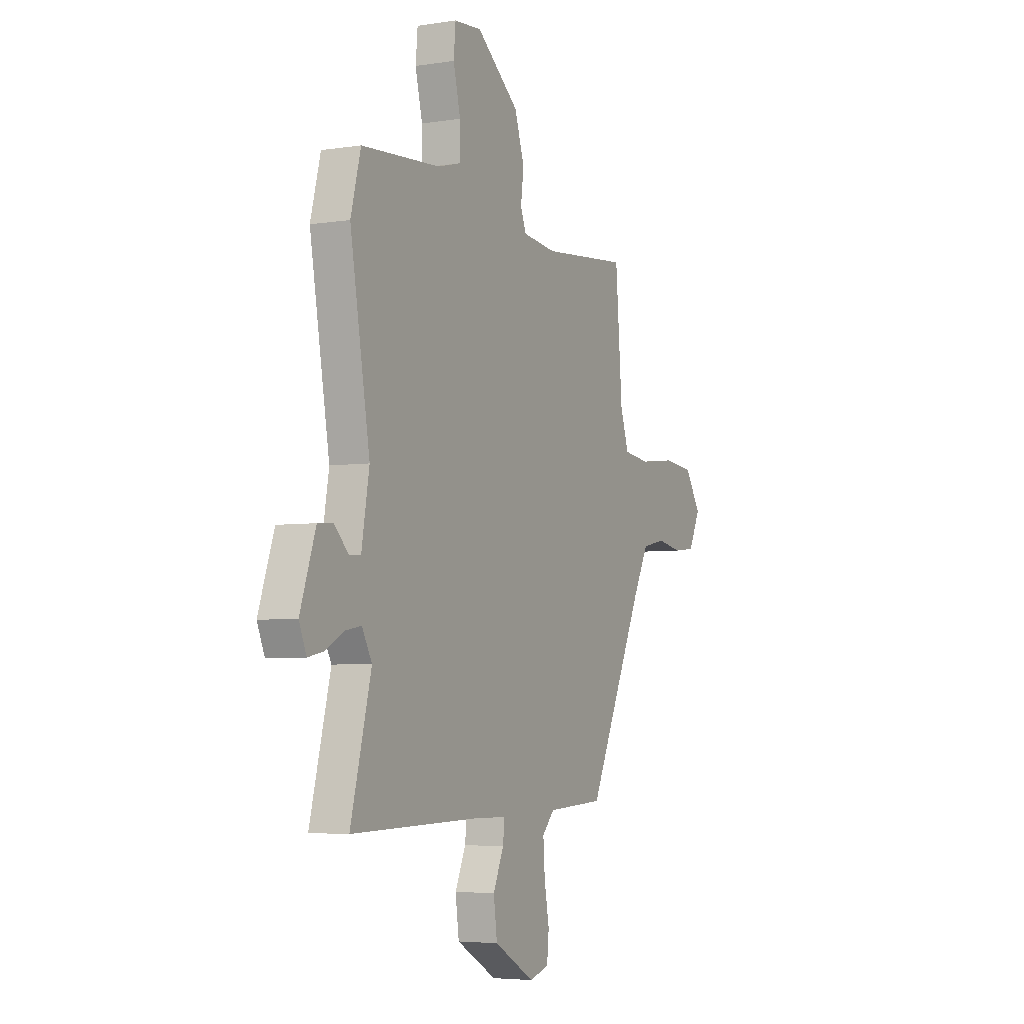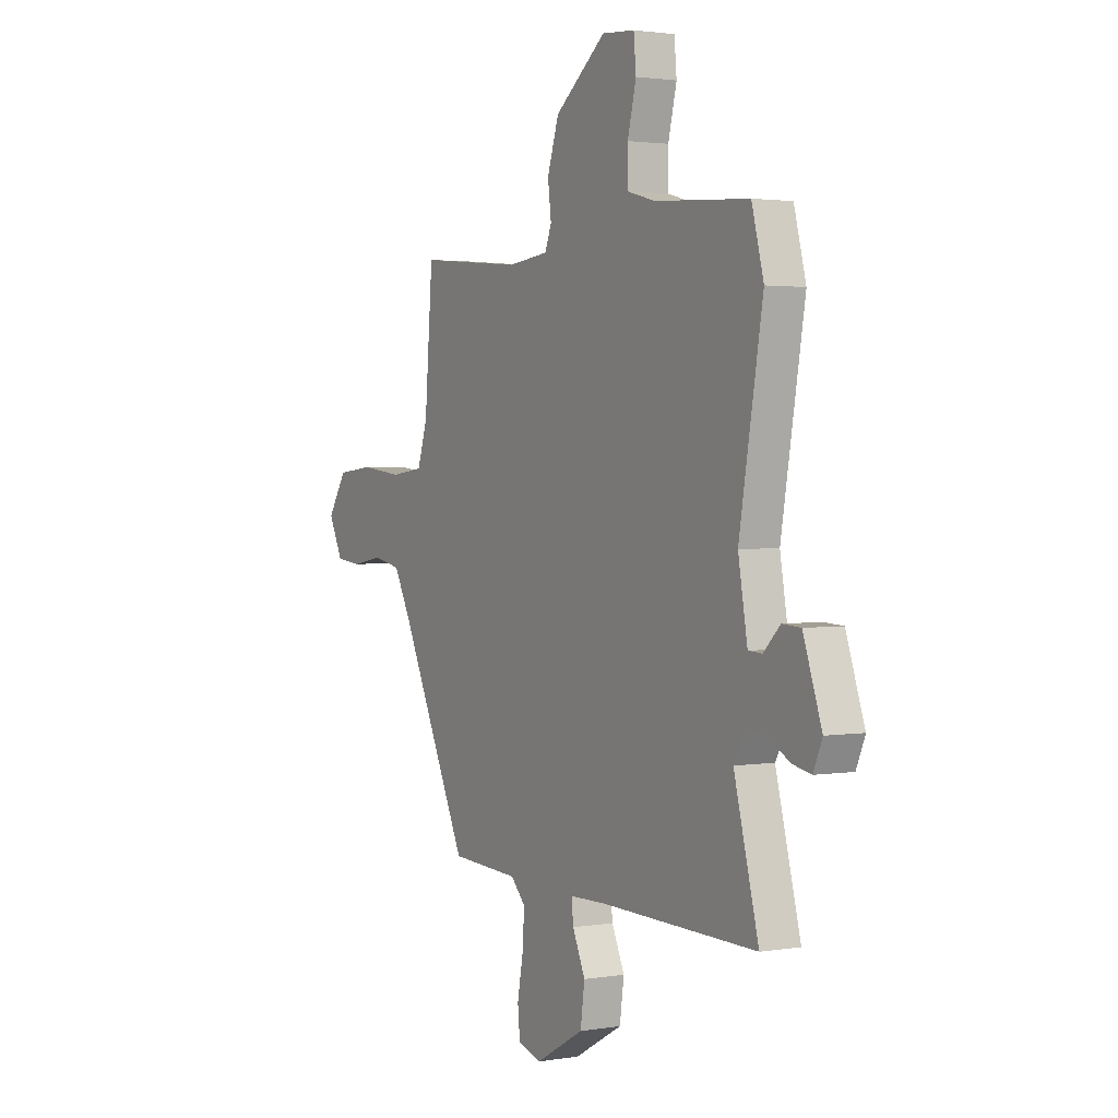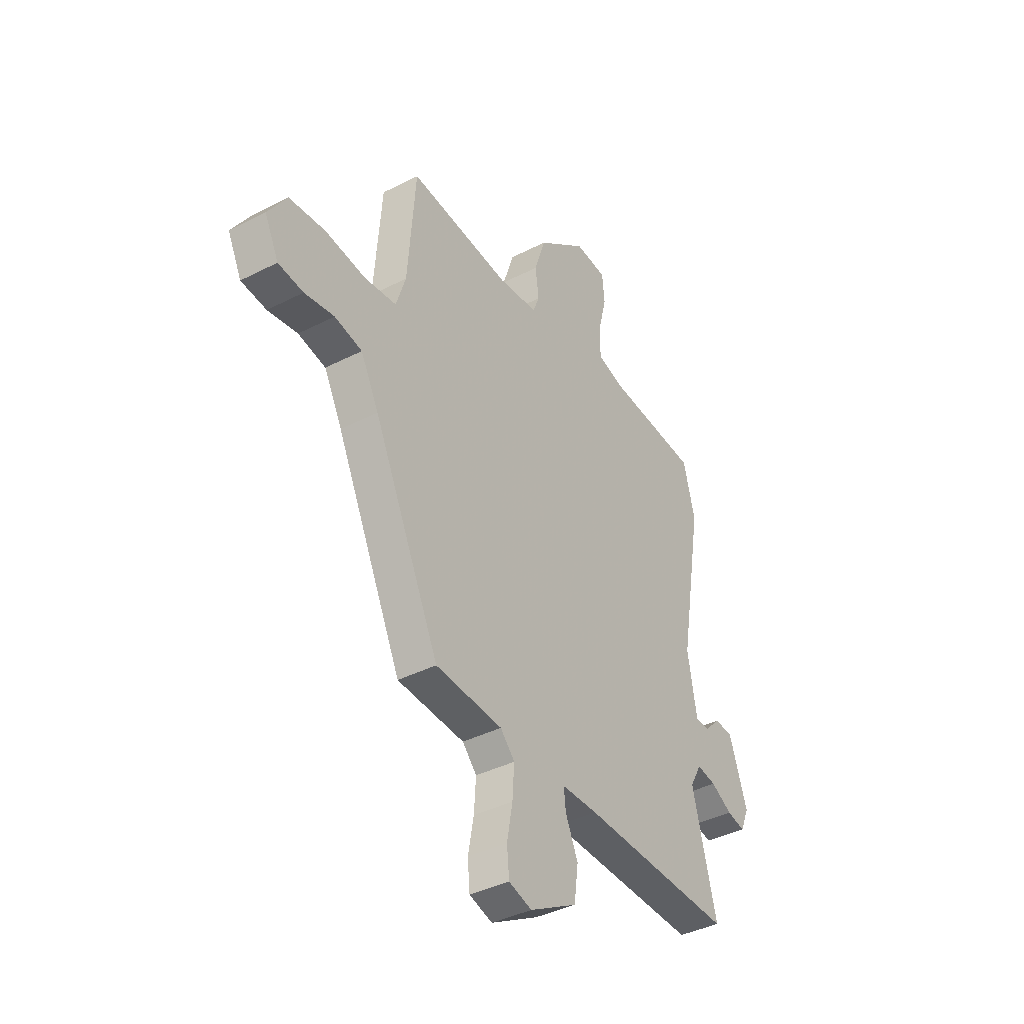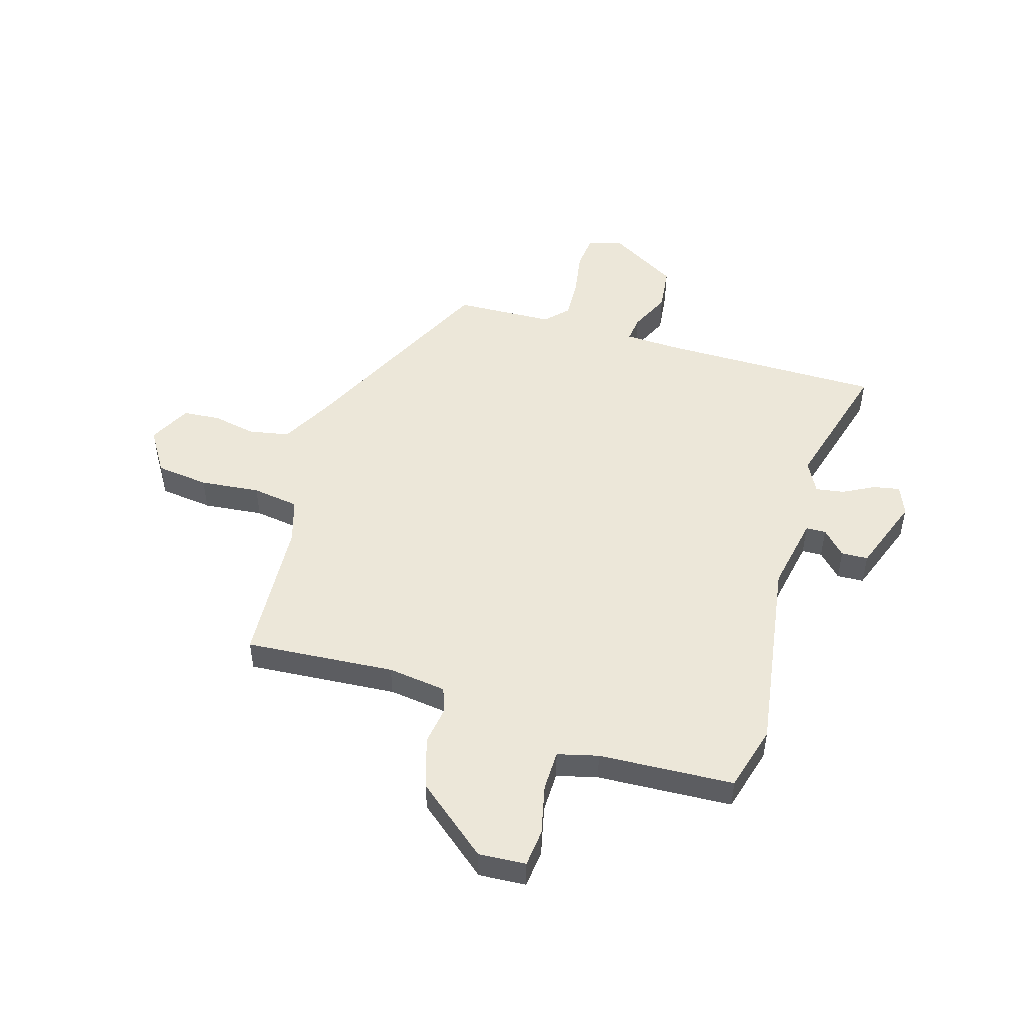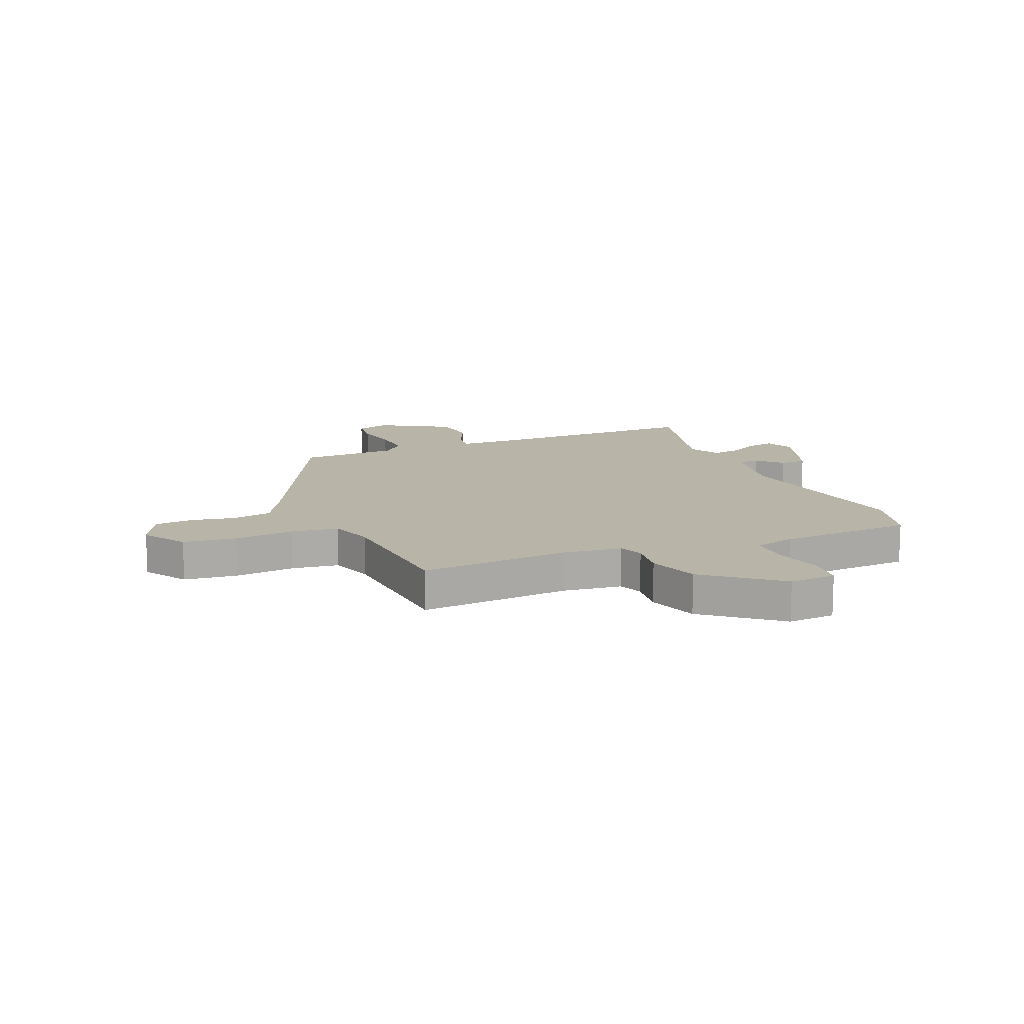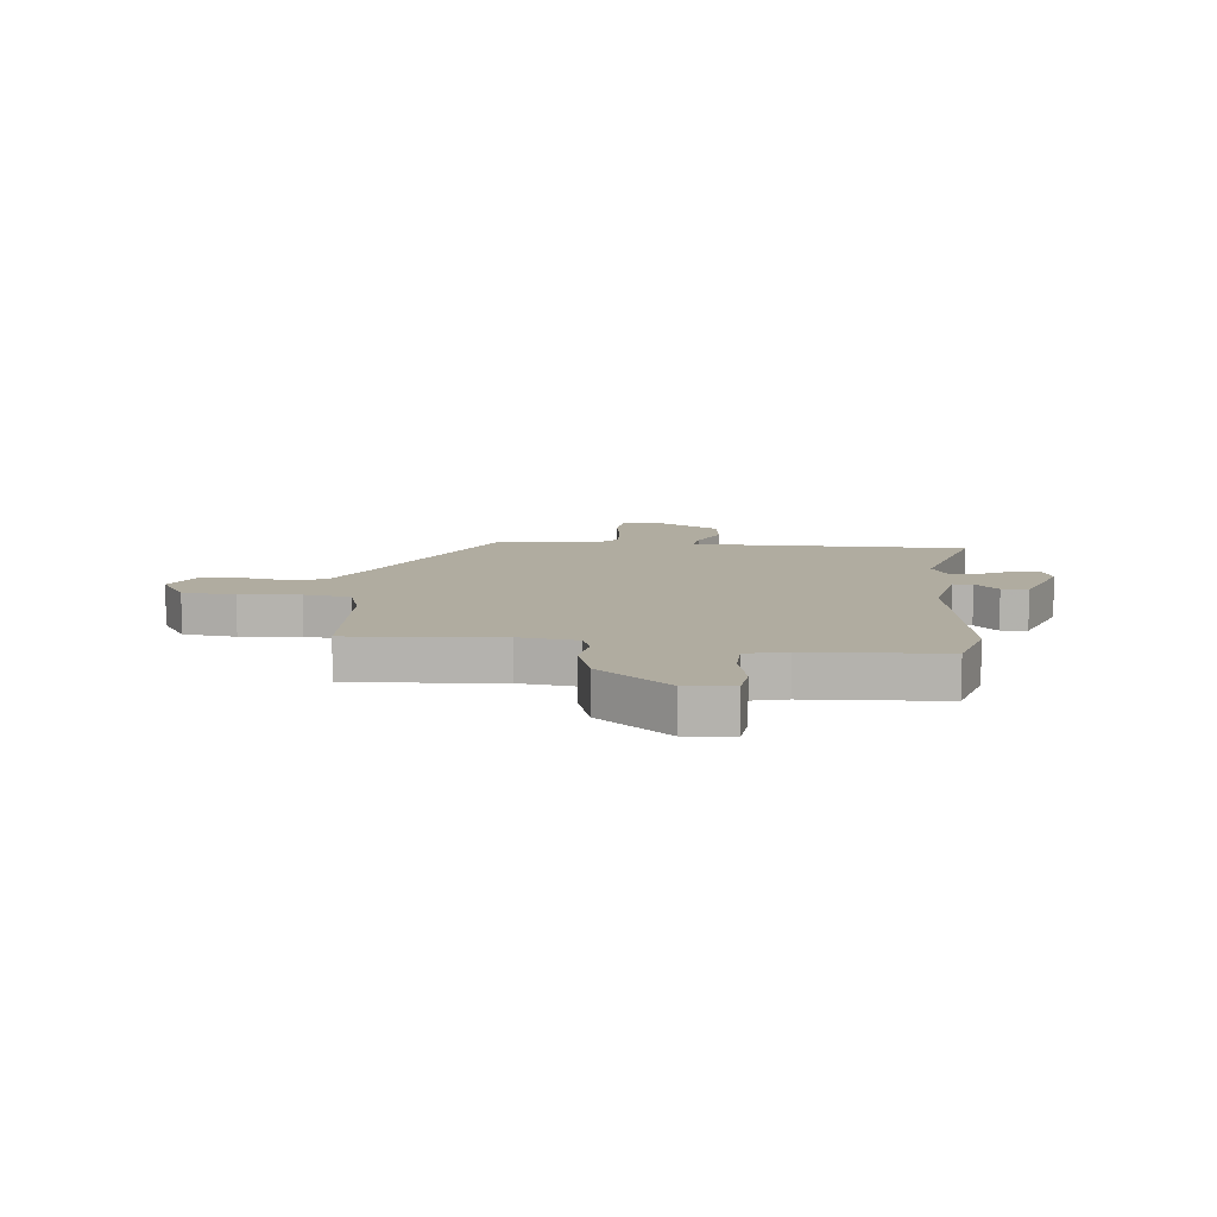
<metadata>
{"format":"obj","ext":"obj","renderer":"f3d","projection":"perspective","resolution":1024,"background":"white","views":[{"elev":-4.7,"azim":116.6,"up":"+Z"},{"elev":2.1,"azim":59.6,"up":"+Z"},{"elev":-39.4,"azim":-57.4,"up":"+Z"},{"elev":49.7,"azim":17.7,"up":"+Y"},{"elev":13.3,"azim":-22.1,"up":"+Y"},{"elev":10.0,"azim":6.9,"up":"+Y"}]}
</metadata>
<code>
v 0.497 0.07 0.512
v 0.528 0.07 0.393
v 0.467 0.07 0.036
v 0.491 0.07 -0.102
v 0.527 0.07 -0.104
v 0.57 0.07 -0.061
v 0.618 0.07 -0.064
v 0.666 0.07 -0.203
v 0.643 0.07 -0.257
v 0.595 0.07 -0.247
v 0.539 0.07 -0.216
v 0.488 0.07 -0.207
v 0.457 0.07 -0.263
v 0.521 0.07 -0.511
v 0.116 0.07 -0.503
v 0.02 0.07 -0.505
v 0.025 0.07 -0.552
v 0.058 0.07 -0.626
v 0.047 0.07 -0.707
v -0.079 0.07 -0.778
v -0.14 0.07 -0.76
v -0.146 0.07 -0.697
v -0.131 0.07 -0.616
v -0.126 0.07 -0.541
v -0.164 0.07 -0.5
v -0.342 0.07 -0.49
v -0.517 0.07 -0.117
v -0.565 0.07 -0.025
v -0.638 0.07 -0.01
v -0.717 0.07 -0.024
v -0.784 0.07 -0.017
v -0.821 0.07 0.059
v -0.771 0.07 0.136
v -0.675 0.07 0.146
v -0.567 0.07 0.133
v -0.482 0.07 0.144
v -0.456 0.07 0.224
v -0.435 0.07 0.489
v -0.165 0.07 0.464
v -0.059 0.07 0.476
v -0.042 0.07 0.52
v -0.051 0.07 0.591
v -0.021 0.07 0.683
v 0.111 0.07 0.787
v 0.196 0.07 0.78
v 0.202 0.07 0.712
v 0.18 0.07 0.622
v 0.18 0.07 0.549
v 0.253 0.07 0.529
v 0.497 0 0.512
v 0.528 0 0.393
v 0.467 0 0.036
v 0.491 0 -0.102
v 0.527 0 -0.104
v 0.57 0 -0.061
v 0.618 0 -0.064
v 0.666 0 -0.203
v 0.643 0 -0.257
v 0.595 0 -0.247
v 0.539 0 -0.216
v 0.488 0 -0.207
v 0.457 0 -0.263
v 0.521 0 -0.511
v 0.116 0 -0.503
v 0.02 0 -0.505
v 0.025 0 -0.552
v 0.058 0 -0.626
v 0.047 0 -0.707
v -0.079 0 -0.778
v -0.14 0 -0.76
v -0.146 0 -0.697
v -0.131 0 -0.616
v -0.126 0 -0.541
v -0.164 0 -0.5
v -0.342 0 -0.49
v -0.517 0 -0.117
v -0.565 0 -0.025
v -0.638 0 -0.01
v -0.717 0 -0.024
v -0.784 0 -0.017
v -0.821 0 0.059
v -0.771 0 0.136
v -0.675 0 0.146
v -0.567 0 0.133
v -0.482 0 0.144
v -0.456 0 0.224
v -0.435 0 0.489
v -0.165 0 0.464
v -0.059 0 0.476
v -0.042 0 0.52
v -0.051 0 0.591
v -0.021 0 0.683
v 0.111 0 0.787
v 0.196 0 0.78
v 0.202 0 0.712
v 0.18 0 0.622
v 0.18 0 0.549
v 0.253 0 0.529
f 45 46 47
f 44 45 47
f 43 44 47
f 42 43 47
f 41 42 47
f 40 41 47 48
f 37 38 39
f 36 37 39 40
f 33 34 35
f 32 33 35
f 31 32 35
f 30 31 35
f 29 30 35
f 28 29 35 36
f 40 48 49
f 36 40 49
f 28 36 49
f 27 28 49
f 21 22 23
f 20 21 23
f 19 20 23
f 18 19 23
f 17 18 23
f 16 17 23 24
f 13 14 15
f 12 13 15 16
f 9 10 11
f 8 9 11
f 7 8 11
f 6 7 11
f 5 6 11
f 4 5 11 12
f 16 24 25
f 12 16 25
f 4 12 25
f 3 4 25
f 26 27 49
f 25 26 49
f 3 25 49
f 2 3 49
f 1 2 49
f 96 95 94
f 96 94 93
f 96 93 92
f 96 92 91
f 96 91 90
f 97 96 90 89
f 88 87 86
f 89 88 86 85
f 84 83 82
f 84 82 81
f 84 81 80
f 84 80 79
f 84 79 78
f 85 84 78 77
f 98 97 89
f 98 89 85
f 98 85 77
f 98 77 76
f 72 71 70
f 72 70 69
f 72 69 68
f 72 68 67
f 72 67 66
f 73 72 66 65
f 64 63 62
f 65 64 62 61
f 60 59 58
f 60 58 57
f 60 57 56
f 60 56 55
f 60 55 54
f 61 60 54 53
f 74 73 65
f 74 65 61
f 74 61 53
f 74 53 52
f 98 76 75
f 98 75 74
f 98 74 52
f 98 52 51
f 98 51 50
f 1 50 51 2
f 2 51 52 3
f 3 52 53 4
f 4 53 54 5
f 5 54 55 6
f 6 55 56 7
f 7 56 57 8
f 8 57 58 9
f 9 58 59 10
f 10 59 60 11
f 11 60 61 12
f 12 61 62 13
f 13 62 63 14
f 14 63 64 15
f 15 64 65 16
f 16 65 66 17
f 17 66 67 18
f 18 67 68 19
f 19 68 69 20
f 20 69 70 21
f 21 70 71 22
f 22 71 72 23
f 23 72 73 24
f 24 73 74 25
f 25 74 75 26
f 26 75 76 27
f 27 76 77 28
f 28 77 78 29
f 29 78 79 30
f 30 79 80 31
f 31 80 81 32
f 32 81 82 33
f 33 82 83 34
f 34 83 84 35
f 35 84 85 36
f 36 85 86 37
f 37 86 87 38
f 38 87 88 39
f 39 88 89 40
f 40 89 90 41
f 41 90 91 42
f 42 91 92 43
f 43 92 93 44
f 44 93 94 45
f 45 94 95 46
f 46 95 96 47
f 47 96 97 48
f 48 97 98 49
f 49 98 50 1

</code>
